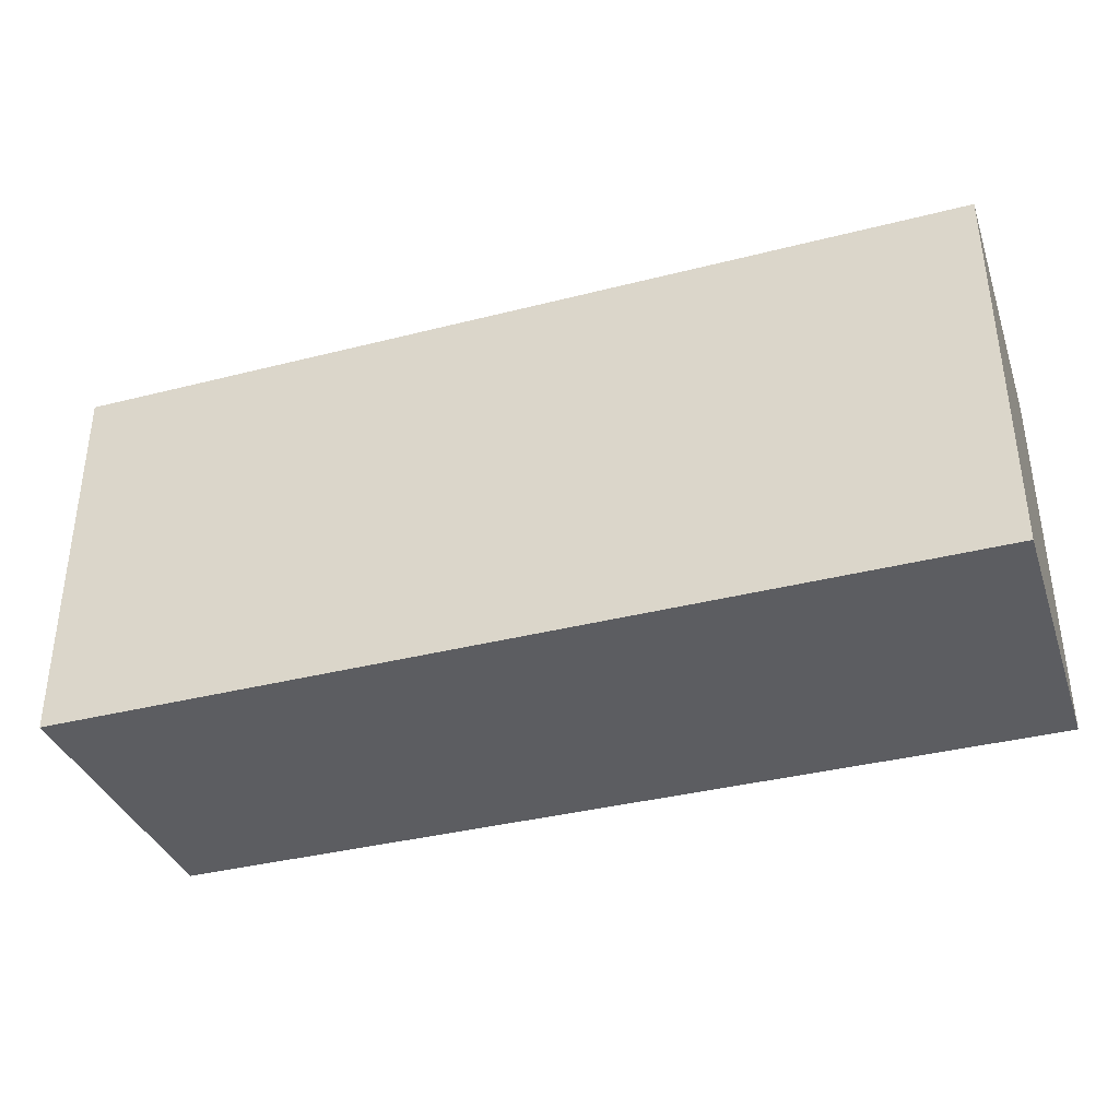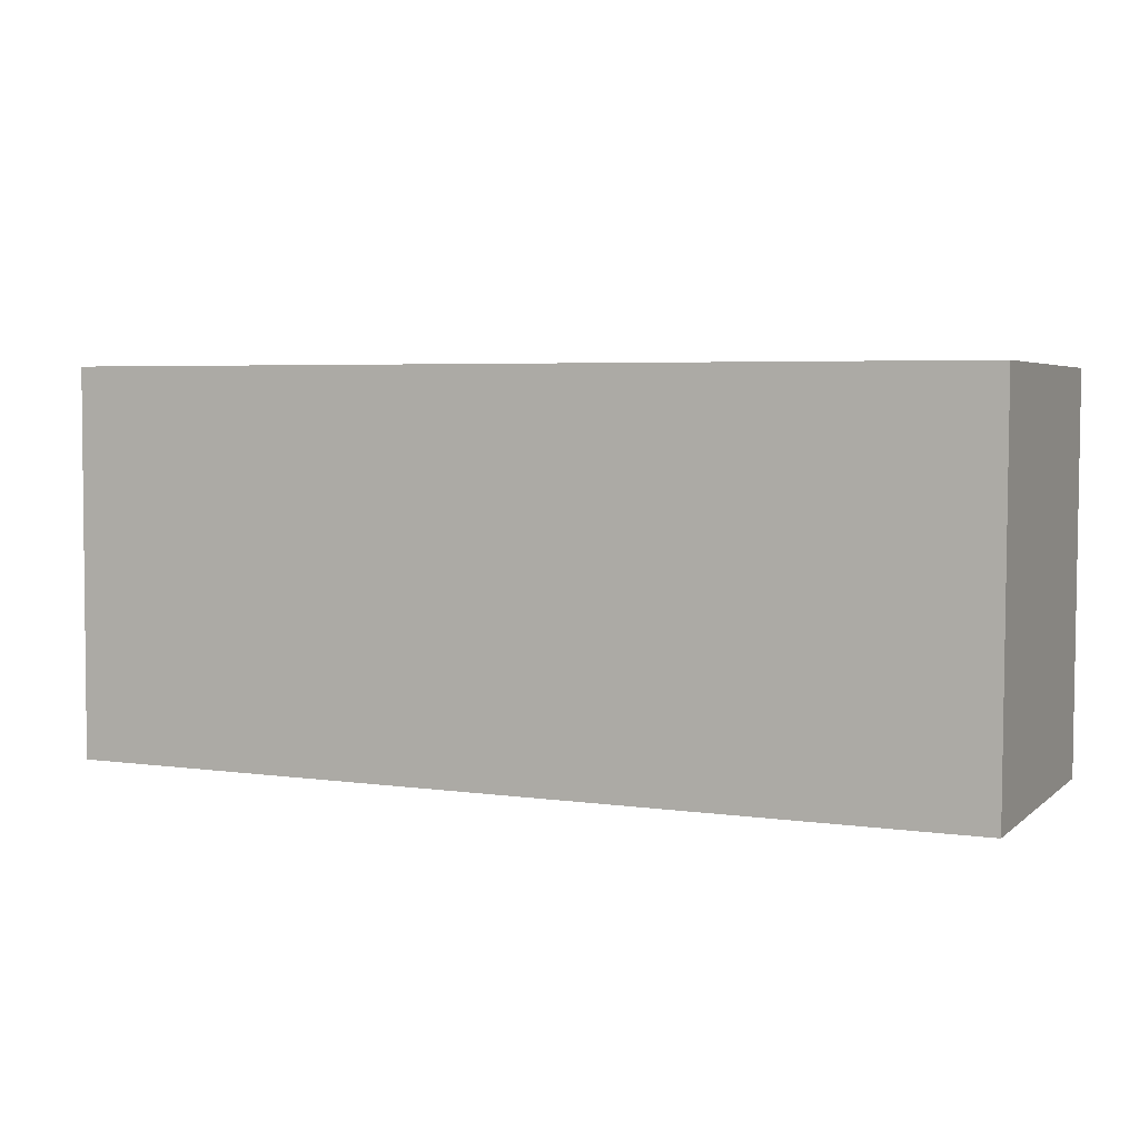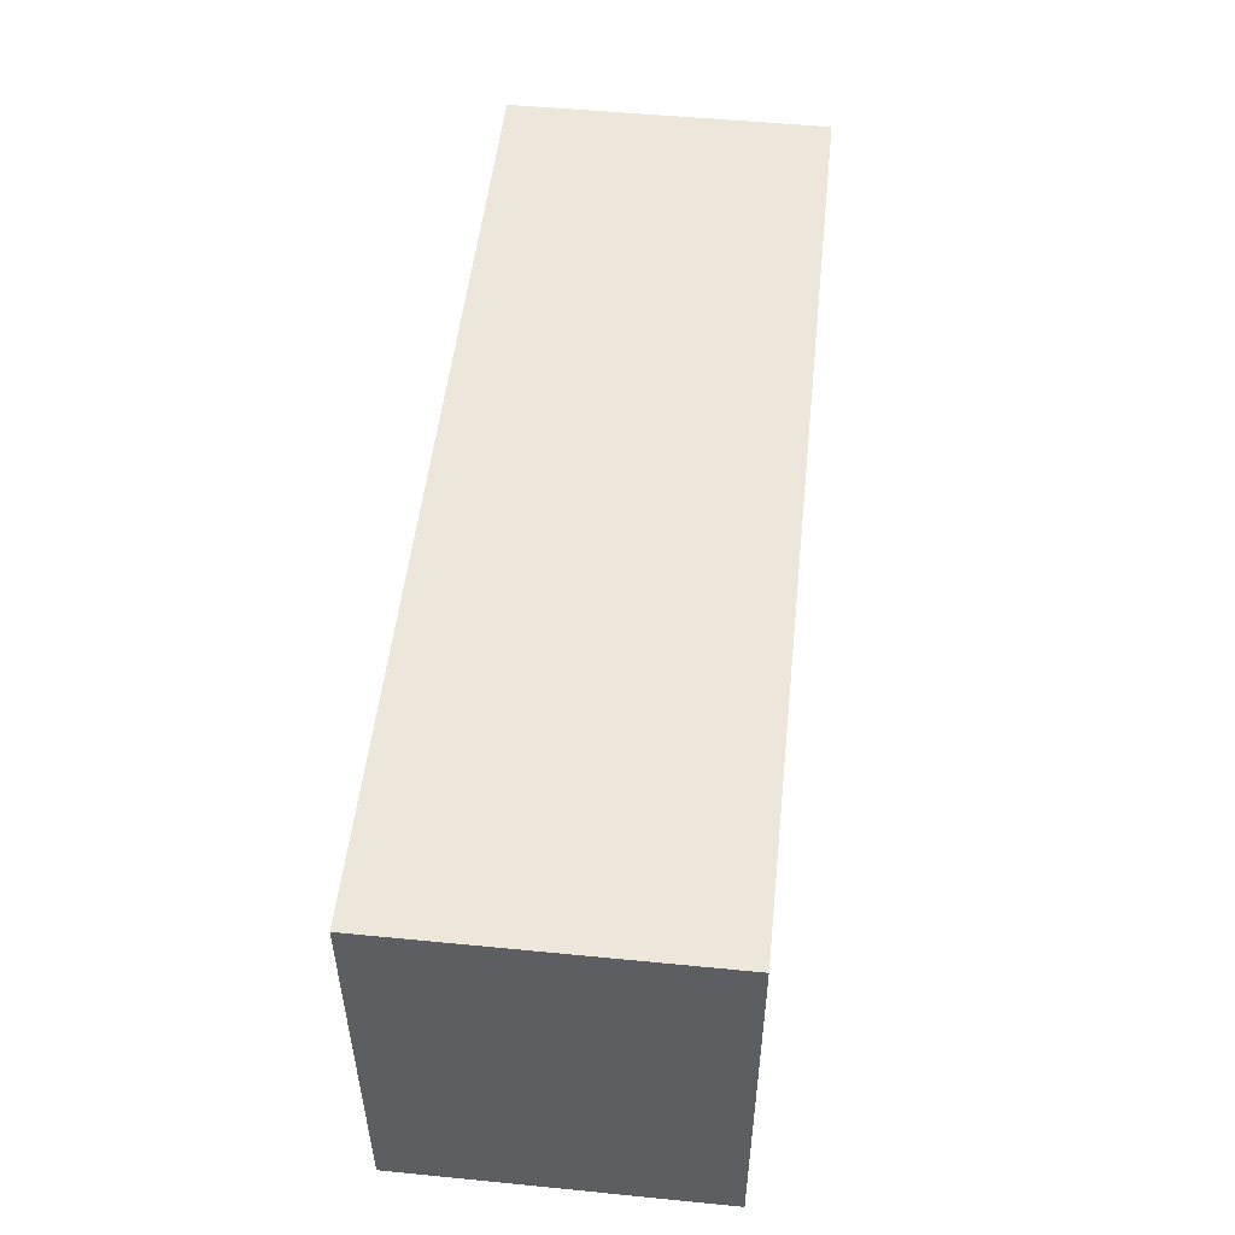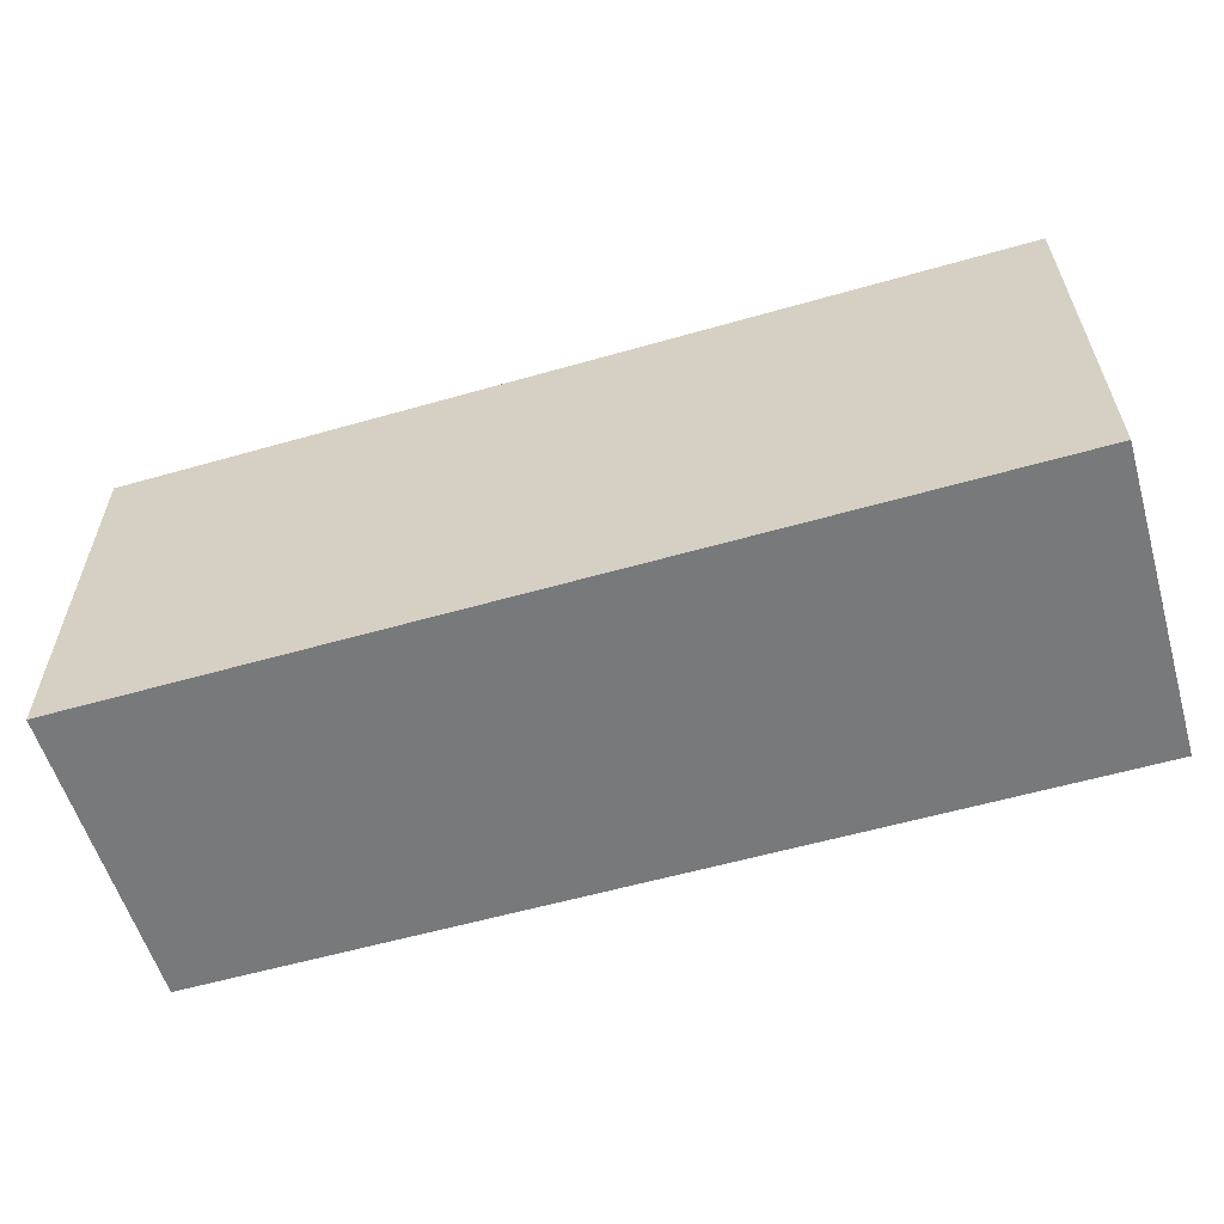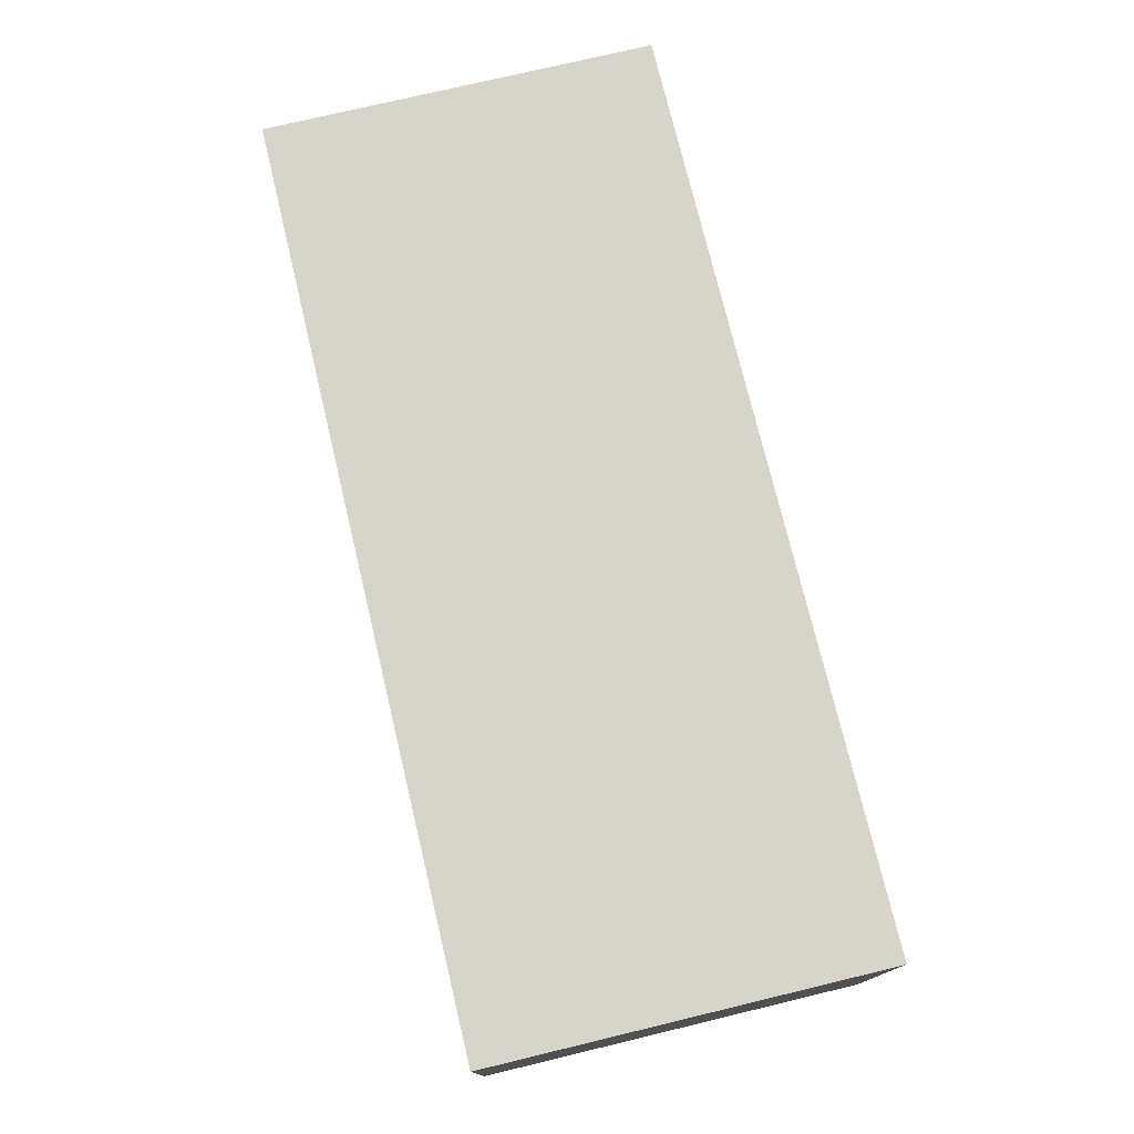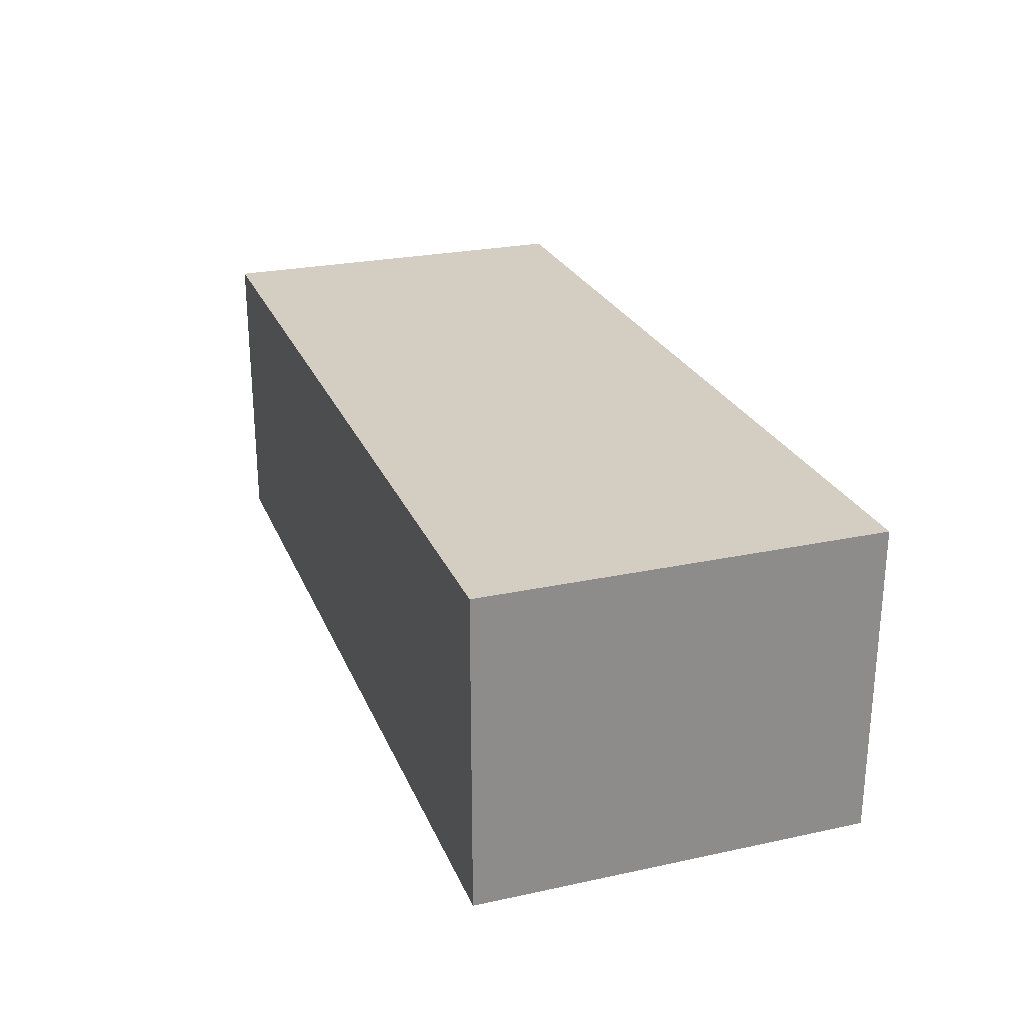
<metadata>
{"format":"obj","ext":"obj","renderer":"f3d","projection":"perspective","resolution":1024,"background":"white","views":[{"elev":-36.3,"azim":18.2,"up":"+Z"},{"elev":4.2,"azim":-155.9,"up":"+Z"},{"elev":51.3,"azim":-83.9,"up":"+Z"},{"elev":-57.6,"azim":16.4,"up":"+Z"},{"elev":75.2,"azim":76.3,"up":"+Y"},{"elev":25.3,"azim":-109.3,"up":"+Y"}]}
</metadata>
<code>
v  0.01 2.021 -2.542
v  5.96 2.021 0.023
v  5.97 2.021 -2.519
v  0 2.021 1.238e-16
v  5.97 1.542e-16 -2.519
v  0.01 1.557e-16 -2.542
v  0 0 0
v  5.96 -1.408e-18 0.023
g defaultobject
f 1 2 3
f 2 1 4
f 5 1 3
f 1 5 6
f 6 4 1
f 4 6 7
f 7 2 4
f 2 7 8
f 8 3 2
f 3 8 5
f 8 6 5
f 6 8 7

</code>
